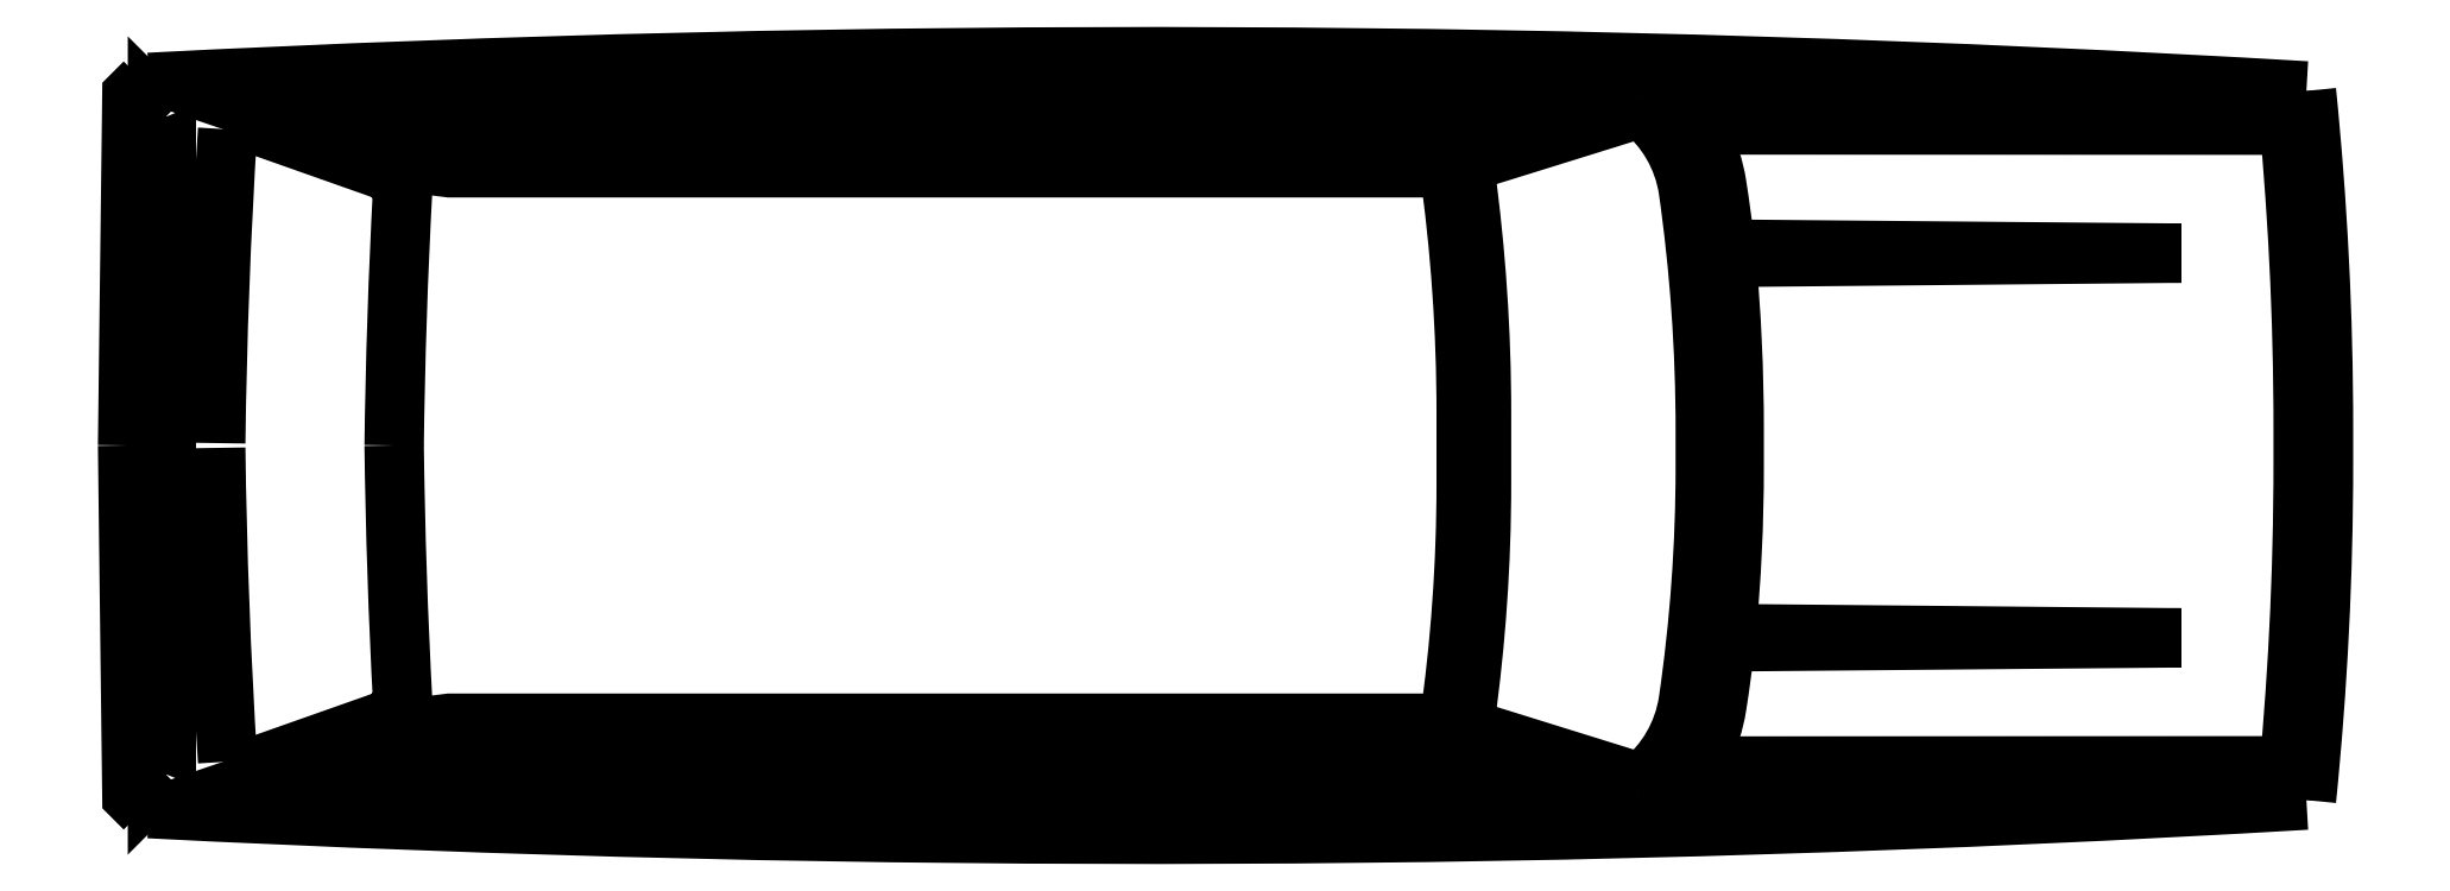
<metadata>
{"format":"dxf","ext":"dxf","renderer":"ezdxf+matplotlib","layout":"modelspace","background":"white","min_lineweight":24,"dpi":150}
</metadata>
<code>
0
SECTION
2
ENTITIES
0
POLYLINE
8
0
66
     1
10
0
20
0
30
0
0
VERTEX
8
0
10
-1.5
20
-0.7646
30
0
0
VERTEX
8
0
10
-1.916
20
-0.6352
30
0
0
VERTEX
8
0
10
-4.094
20
-0.6352
30
0
0
SEQEND
8
0
0
ARC
8
0
10
-2.488
20
-31.83
30
0
40
32.61
50
88.39
51
93.33
0
POLYLINE
8
0
66
     1
10
0
20
0
30
0
0
VERTEX
8
0
10
-1.5
20
0.7646
30
0
0
VERTEX
8
0
10
-1.916
20
0.6352
30
0
0
VERTEX
8
0
10
-4.094
20
0.6352
30
0
0
SEQEND
8
0
0
POLYLINE
8
0
66
     1
10
0
20
0
30
0
0
VERTEX
8
0
10
-2.698
20
0.6538
30
0
0
VERTEX
8
0
10
-3.227
20
0.6538
30
0
0
SEQEND
8
0
0
ARC
8
0
10
-2.502
20
32.78
30
0
40
33.58
50
266.5
51
271.6
0
ARC
8
0
10
-2.488
20
31.83
30
0
40
32.61
50
266.5
51
271.6
0
POLYLINE
8
0
66
     1
10
0
20
0
30
0
0
VERTEX
8
0
10
-1.491
20
-0.7378
30
0
0
VERTEX
8
0
10
-1.911
20
-0.6072
30
0
0
VERTEX
8
0
10
-4.096
20
-0.6072
30
0
0
VERTEX
8
0
10
-4.171
20
-0.6165
30
0
0
VERTEX
8
0
10
-4.699
20
-0.7966
30
0
0
SEQEND
8
0
0
ARC
8
0
10
-2.502
20
-32.78
30
0
40
33.58
50
88.36
51
93.48
0
POLYLINE
8
0
66
     1
10
0
20
0
30
0
0
VERTEX
8
0
10
-1.491
20
0.7378
30
0
0
VERTEX
8
0
10
-1.911
20
0.6072
30
0
0
VERTEX
8
0
10
-4.096
20
0.6072
30
0
0
VERTEX
8
0
10
-4.171
20
0.6165
30
0
0
VERTEX
8
0
10
-4.699
20
0.7966
30
0
0
SEQEND
8
0
0
ARC
8
0
10
-2.564
20
-41.85
30
0
40
42.7
50
86.61
51
92.94
0
ARC
8
0
10
-2.564
20
41.85
30
0
40
42.7
50
267.1
51
273.4
0
POLYLINE
8
0
66
     1
10
0
20
0
30
0
0
VERTEX
8
0
10
-2.698
20
-0.6538
30
0
0
VERTEX
8
0
10
-3.227
20
-0.6538
30
0
0
SEQEND
8
0
0
POLYLINE
8
0
66
     1
10
0
20
0
30
0
0
VERTEX
8
0
10
-4.8
20
1.8e-15
30
0
0
VERTEX
8
0
10
-4.791
20
-0.7658
30
0
0
VERTEX
8
0
10
-4.763
20
-0.7938
30
0
0
SEQEND
8
0
0
POLYLINE
8
0
66
     1
10
0
20
0
30
0
0
VERTEX
8
0
10
-4.735
20
1.8e-15
30
0
0
VERTEX
8
0
10
-4.735
20
-0.7378
30
0
0
VERTEX
8
0
10
-4.716
20
-0.7192
30
0
0
SEQEND
8
0
0
POLYLINE
8
0
66
     1
10
0
20
0
30
0
0
VERTEX
8
0
10
-4.716
20
-0.7192
30
0
0
VERTEX
8
0
10
-4.716
20
1.8e-15
30
0
0
SEQEND
8
0
0
ARC
8
0
10
9.029
20
0.1688
30
0
40
13.64
50
180.7
51
183.6
0
ARC
8
0
10
9.335
20
0.1708
30
0
40
13.55
50
180.7
51
183.1
0
POLYLINE
8
0
66
     1
10
0
20
0
30
0
0
VERTEX
8
0
10
-4.094
20
-0.6352
30
0
0
VERTEX
8
0
10
-4.164
20
-0.6459
30
0
0
VERTEX
8
0
10
-4.382
20
-0.7202
30
0
0
SEQEND
8
0
0
POLYLINE
8
0
66
     1
10
0
20
0
30
0
0
VERTEX
8
0
10
-3.317
20
-0.6538
30
0
0
VERTEX
8
0
10
-3.605
20
-0.7561
30
0
0
SEQEND
8
0
0
POLYLINE
8
0
66
     1
10
0
20
0
30
0
0
VERTEX
8
0
10
-3.317
20
-0.6538
30
0
0
VERTEX
8
0
10
-4.187
20
-0.6538
30
0
0
SEQEND
8
0
0
POLYLINE
8
0
66
     1
10
0
20
0
30
0
0
VERTEX
8
0
10
-3.153
20
-0.6538
30
0
0
VERTEX
8
0
10
-3.148
20
-0.7686
30
0
0
SEQEND
8
0
0
POLYLINE
8
0
66
     1
10
0
20
0
30
0
0
VERTEX
8
0
10
-3.227
20
-0.6538
30
0
0
VERTEX
8
0
10
-3.517
20
-0.7565
30
0
0
VERTEX
8
0
10
-3.507
20
-0.8347
30
0
0
SEQEND
8
0
0
POLYLINE
8
0
66
     1
10
0
20
0
30
0
0
VERTEX
8
0
10
-4.735
20
-0.7378
30
0
0
VERTEX
8
0
10
-4.735
20
-0.7938
30
0
0
SEQEND
8
0
0
POLYLINE
8
0
66
     1
10
0
20
0
30
0
0
VERTEX
8
0
10
-4.581
20
-0.6912
30
0
0
VERTEX
8
0
10
-4.544
20
-0.7098
30
0
0
VERTEX
8
0
10
-4.227
20
-0.5978
30
0
0
VERTEX
8
0
10
-4.199
20
-0.5605
30
0
0
SEQEND
8
0
0
POLYLINE
8
0
66
     1
10
0
20
0
30
0
0
VERTEX
8
0
10
-4.094
20
0.6352
30
0
0
VERTEX
8
0
10
-4.164
20
0.6459
30
0
0
VERTEX
8
0
10
-4.382
20
0.7202
30
0
0
SEQEND
8
0
0
POLYLINE
8
0
66
     1
10
0
20
0
30
0
0
VERTEX
8
0
10
-3.317
20
0.6538
30
0
0
VERTEX
8
0
10
-4.187
20
0.6538
30
0
0
SEQEND
8
0
0
POLYLINE
8
0
66
     1
10
0
20
0
30
0
0
VERTEX
8
0
10
-3.317
20
0.6538
30
0
0
VERTEX
8
0
10
-3.605
20
0.7561
30
0
0
SEQEND
8
0
0
POLYLINE
8
0
66
     1
10
0
20
0
30
0
0
VERTEX
8
0
10
-3.153
20
0.6538
30
0
0
VERTEX
8
0
10
-3.148
20
0.7686
30
0
0
SEQEND
8
0
0
POLYLINE
8
0
66
     1
10
0
20
0
30
0
0
VERTEX
8
0
10
-3.227
20
0.6538
30
0
0
VERTEX
8
0
10
-3.517
20
0.7565
30
0
0
VERTEX
8
0
10
-3.507
20
0.8347
30
0
0
SEQEND
8
0
0
POLYLINE
8
0
66
     1
10
0
20
0
30
0
0
VERTEX
8
0
10
-4.735
20
0.7378
30
0
0
VERTEX
8
0
10
-4.735
20
0.7938
30
0
0
SEQEND
8
0
0
POLYLINE
8
0
66
     1
10
0
20
0
30
0
0
VERTEX
8
0
10
-4.8
20
1.8e-15
30
0
0
VERTEX
8
0
10
-4.791
20
0.7658
30
0
0
VERTEX
8
0
10
-4.763
20
0.7938
30
0
0
SEQEND
8
0
0
POLYLINE
8
0
66
     1
10
0
20
0
30
0
0
VERTEX
8
0
10
-4.735
20
1.8e-15
30
0
0
VERTEX
8
0
10
-4.735
20
0.7378
30
0
0
VERTEX
8
0
10
-4.716
20
0.7192
30
0
0
SEQEND
8
0
0
POLYLINE
8
0
66
     1
10
0
20
0
30
0
0
VERTEX
8
0
10
-4.716
20
0.7192
30
0
0
VERTEX
8
0
10
-4.716
20
1.8e-15
30
0
0
SEQEND
8
0
0
ARC
8
0
10
9.029
20
-0.1688
30
0
40
13.64
50
176.4
51
179.3
0
ARC
8
0
10
9.335
20
-0.1708
30
0
40
13.55
50
176.9
51
179.3
0
POLYLINE
8
0
66
     1
10
0
20
0
30
0
0
VERTEX
8
0
10
-4.581
20
0.6912
30
0
0
VERTEX
8
0
10
-4.544
20
0.7098
30
0
0
VERTEX
8
0
10
-4.227
20
0.5978
30
0
0
VERTEX
8
0
10
-4.199
20
0.5605
30
0
0
SEQEND
8
0
0
POLYLINE
8
0
66
     1
10
0
20
0
30
0
0
VERTEX
8
0
10
-0.0444
20
1.8e-15
30
0
0
VERTEX
8
0
10
-0.0444
20
-0.03733
30
0
42
-0.02528
0
VERTEX
8
0
10
-0.08149
20
-0.7705
30
0
42
-0.02534
0
SEQEND
8
0
0
POLYLINE
8
0
66
     1
10
0
20
0
30
0
0
VERTEX
8
0
10
-4.683e-11
20
1.8e-15
30
0
0
VERTEX
8
0
10
-4.683e-11
20
-0.03733
30
0
42
-0.02528
0
VERTEX
8
0
10
-0.03733
20
-0.7752
30
0
42
-1.784
0
SEQEND
8
0
0
POLYLINE
8
0
66
     1
10
0
20
0
30
0
0
VERTEX
8
0
10
-1.841
20
1.8e-15
30
0
0
VERTEX
8
0
10
-1.841
20
-0.084
30
0
42
-0.03462
0
VERTEX
8
0
10
-1.876
20
-0.5989
30
0
42
-0.03599
0
SEQEND
8
0
0
POLYLINE
8
0
66
     1
10
0
20
0
30
0
0
VERTEX
8
0
10
-1.288
20
1.8e-15
30
0
0
VERTEX
8
0
10
-1.288
20
-0.04667
30
0
42
-0.02356
0
VERTEX
8
0
10
-1.305
20
-0.4114
30
0
42
-0.144
0
SEQEND
8
0
0
POLYLINE
8
0
66
     1
10
0
20
0
30
0
0
VERTEX
8
0
10
-1.351
20
1.8e-15
30
0
0
VERTEX
8
0
10
-1.351
20
-0.04667
30
0
42
-0.03629
0
VERTEX
8
0
10
-1.389
20
-0.5605
30
0
42
-0.1862
0
VERTEX
8
0
10
-1.491
20
-0.7378
30
0
42
-1.985
0
SEQEND
8
0
0
POLYLINE
8
0
66
     1
10
0
20
0
30
0
0
VERTEX
8
0
10
-1.874
20
1.8e-15
30
0
0
VERTEX
8
0
10
-1.874
20
-0.084
30
0
42
-0.03564
0
VERTEX
8
0
10
-1.911
20
-0.6072
30
0
42
-1.349
0
SEQEND
8
0
0
POLYLINE
8
0
66
     1
10
0
20
0
30
0
0
VERTEX
8
0
10
-1.5
20
-0.7646
30
0
0
VERTEX
8
0
10
-0.1493
20
-0.7378
30
0
0
SEQEND
8
0
0
POLYLINE
8
0
66
     1
10
0
20
0
30
0
0
VERTEX
8
0
10
-1.375
20
-0.7008
30
0
0
VERTEX
8
0
10
-0.07347
20
-0.7002
30
0
0
SEQEND
8
0
0
POLYLINE
8
0
66
     1
10
0
20
0
30
0
0
VERTEX
8
0
10
-1.37
20
-0.4298
30
0
0
VERTEX
8
0
10
-0.3113
20
-0.4205
30
0
0
VERTEX
8
0
10
-1.305
20
-0.4112
30
0
0
VERTEX
8
0
10
-1.37
20
-0.4298
30
0
0
SEQEND
8
0
0
POLYLINE
8
0
66
     1
10
0
20
0
30
0
0
VERTEX
8
0
10
-2.698
20
-0.6538
30
0
0
VERTEX
8
0
10
-2.658
20
-0.7748
30
0
0
SEQEND
8
0
0
POLYLINE
8
0
66
     1
10
0
20
0
30
0
0
VERTEX
8
0
10
-1.529
20
-0.7751
30
0
0
VERTEX
8
0
10
-1.543
20
-0.7896
30
0
0
SEQEND
8
0
0
POLYLINE
8
0
66
     1
10
0
20
0
30
0
0
VERTEX
8
0
10
-1.5
20
-0.7646
30
0
0
VERTEX
8
0
10
-1.493
20
-0.8348
30
0
0
SEQEND
8
0
0
POLYLINE
8
0
66
     1
10
0
20
0
30
0
0
VERTEX
8
0
10
-1.876
20
-0.5989
30
0
0
VERTEX
8
0
10
-1.863
20
-0.6221
30
0
0
SEQEND
8
0
0
POLYLINE
8
0
66
     1
10
0
20
0
30
0
0
VERTEX
8
0
10
-1.911
20
-0.6561
30
0
0
VERTEX
8
0
10
-1.873
20
-0.7695
30
0
0
SEQEND
8
0
0
POLYLINE
8
0
66
     1
10
0
20
0
30
0
0
VERTEX
8
0
10
-2.614
20
-0.6538
30
0
0
VERTEX
8
0
10
-2.575
20
-0.7715
30
0
0
VERTEX
8
0
10
-2.576
20
-0.7751
30
0
0
SEQEND
8
0
0
POLYLINE
8
0
66
     1
10
0
20
0
30
0
0
VERTEX
8
0
10
-2.658
20
-0.6352
30
0
0
VERTEX
8
0
10
-2.611
20
-0.775
30
0
0
VERTEX
8
0
10
-2.621
20
-0.8497
30
0
0
SEQEND
8
0
0
POLYLINE
8
0
66
     1
10
0
20
0
30
0
0
VERTEX
8
0
10
-1.529
20
-0.7751
30
0
0
VERTEX
8
0
10
-1.918
20
-0.6538
30
0
0
VERTEX
8
0
10
-2.614
20
-0.6538
30
0
0
SEQEND
8
0
0
POLYLINE
8
0
66
     1
10
0
20
0
30
0
0
VERTEX
8
0
10
-1.307
20
-0.4292
30
0
42
-0.01143
0
VERTEX
8
0
10
-1.326
20
-0.5704
30
0
42
-0.1586
0
VERTEX
8
0
10
-1.424
20
-0.7621
30
0
42
-0.1862
0
SEQEND
8
0
0
POLYLINE
8
0
66
     1
10
0
20
0
30
0
0
VERTEX
8
0
10
-1.5
20
0.7646
30
0
0
VERTEX
8
0
10
-0.1493
20
0.7378
30
0
0
SEQEND
8
0
0
POLYLINE
8
0
66
     1
10
0
20
0
30
0
0
VERTEX
8
0
10
-1.375
20
0.7008
30
0
0
VERTEX
8
0
10
-0.07347
20
0.7002
30
0
0
SEQEND
8
0
0
POLYLINE
8
0
66
     1
10
0
20
0
30
0
0
VERTEX
8
0
10
-1.37
20
0.4298
30
0
0
VERTEX
8
0
10
-0.3113
20
0.4205
30
0
0
VERTEX
8
0
10
-1.305
20
0.4112
30
0
0
VERTEX
8
0
10
-1.37
20
0.4298
30
0
0
SEQEND
8
0
0
POLYLINE
8
0
66
     1
10
0
20
0
30
0
0
VERTEX
8
0
10
-1.5
20
0.7665
30
0
0
VERTEX
8
0
10
-1.916
20
0.6372
30
0
0
SEQEND
8
0
0
POLYLINE
8
0
66
     1
10
0
20
0
30
0
0
VERTEX
8
0
10
-1.288
20
1.8e-15
30
0
0
VERTEX
8
0
10
-1.288
20
0.03451
30
0
42
0.0228
0
VERTEX
8
0
10
-1.305
20
0.4114
30
0
42
0.144
0
SEQEND
8
0
0
POLYLINE
8
0
66
     1
10
0
20
0
30
0
0
VERTEX
8
0
10
-2.698
20
0.6538
30
0
0
VERTEX
8
0
10
-2.658
20
0.7748
30
0
0
SEQEND
8
0
0
POLYLINE
8
0
66
     1
10
0
20
0
30
0
0
VERTEX
8
0
10
-1.529
20
0.7751
30
0
0
VERTEX
8
0
10
-1.543
20
0.7896
30
0
0
SEQEND
8
0
0
POLYLINE
8
0
66
     1
10
0
20
0
30
0
0
VERTEX
8
0
10
-1.5
20
0.7646
30
0
0
VERTEX
8
0
10
-1.493
20
0.8348
30
0
0
SEQEND
8
0
0
POLYLINE
8
0
66
     1
10
0
20
0
30
0
0
VERTEX
8
0
10
-1.841
20
1.8e-15
30
0
0
VERTEX
8
0
10
-1.841
20
0.07184
30
0
42
0.03382
0
VERTEX
8
0
10
-1.876
20
0.5989
30
0
42
0.03599
0
SEQEND
8
0
0
POLYLINE
8
0
66
     1
10
0
20
0
30
0
0
VERTEX
8
0
10
-1.876
20
0.5989
30
0
0
VERTEX
8
0
10
-1.863
20
0.6221
30
0
0
SEQEND
8
0
0
POLYLINE
8
0
66
     1
10
0
20
0
30
0
0
VERTEX
8
0
10
-1.911
20
0.6561
30
0
0
VERTEX
8
0
10
-1.873
20
0.7695
30
0
0
SEQEND
8
0
0
POLYLINE
8
0
66
     1
10
0
20
0
30
0
0
VERTEX
8
0
10
-2.614
20
0.6538
30
0
0
VERTEX
8
0
10
-2.575
20
0.7715
30
0
0
VERTEX
8
0
10
-2.576
20
0.7751
30
0
0
SEQEND
8
0
0
POLYLINE
8
0
66
     1
10
0
20
0
30
0
0
VERTEX
8
0
10
-2.658
20
0.6352
30
0
0
VERTEX
8
0
10
-2.611
20
0.775
30
0
0
VERTEX
8
0
10
-2.621
20
0.8497
30
0
0
SEQEND
8
0
0
POLYLINE
8
0
66
     1
10
0
20
0
30
0
0
VERTEX
8
0
10
-1.874
20
1.8e-15
30
0
0
VERTEX
8
0
10
-1.874
20
0.07184
30
0
42
0.03484
0
VERTEX
8
0
10
-1.911
20
0.6072
30
0
42
1.349
0
SEQEND
8
0
0
POLYLINE
8
0
66
     1
10
0
20
0
30
0
0
VERTEX
8
0
10
-1.529
20
0.7751
30
0
0
VERTEX
8
0
10
-1.918
20
0.6538
30
0
0
VERTEX
8
0
10
-2.614
20
0.6538
30
0
0
SEQEND
8
0
0
POLYLINE
8
0
66
     1
10
0
20
0
30
0
0
VERTEX
8
0
10
-1.307
20
0.4292
30
0
42
0.01143
0
VERTEX
8
0
10
-1.326
20
0.5704
30
0
42
0.1586
0
VERTEX
8
0
10
-1.424
20
0.7621
30
0
42
0.1862
0
SEQEND
8
0
0
POLYLINE
8
0
66
     1
10
0
20
0
30
0
0
VERTEX
8
0
10
-1.351
20
1.8e-15
30
0
0
VERTEX
8
0
10
-1.351
20
0.03451
30
0
42
0.03545
0
VERTEX
8
0
10
-1.389
20
0.5605
30
0
42
0.1862
0
VERTEX
8
0
10
-1.491
20
0.7378
30
0
42
1.985
0
SEQEND
8
0
0
POLYLINE
8
0
66
     1
10
0
20
0
30
0
0
VERTEX
8
0
10
-0.0444
20
1.8e-15
30
0
0
VERTEX
8
0
10
-0.0444
20
0.03733
30
0
42
0.02528
0
VERTEX
8
0
10
-0.08149
20
0.7705
30
0
42
0.02534
0
SEQEND
8
0
0
POLYLINE
8
0
66
     1
10
0
20
0
30
0
0
VERTEX
8
0
10
-4.683e-11
20
1.8e-15
30
0
0
VERTEX
8
0
10
-4.683e-11
20
0.03733
30
0
42
0.02528
0
VERTEX
8
0
10
-0.03733
20
0.7752
30
0
42
1.784
0
SEQEND
8
0
0
ENDSEC
0
EOF

</code>
